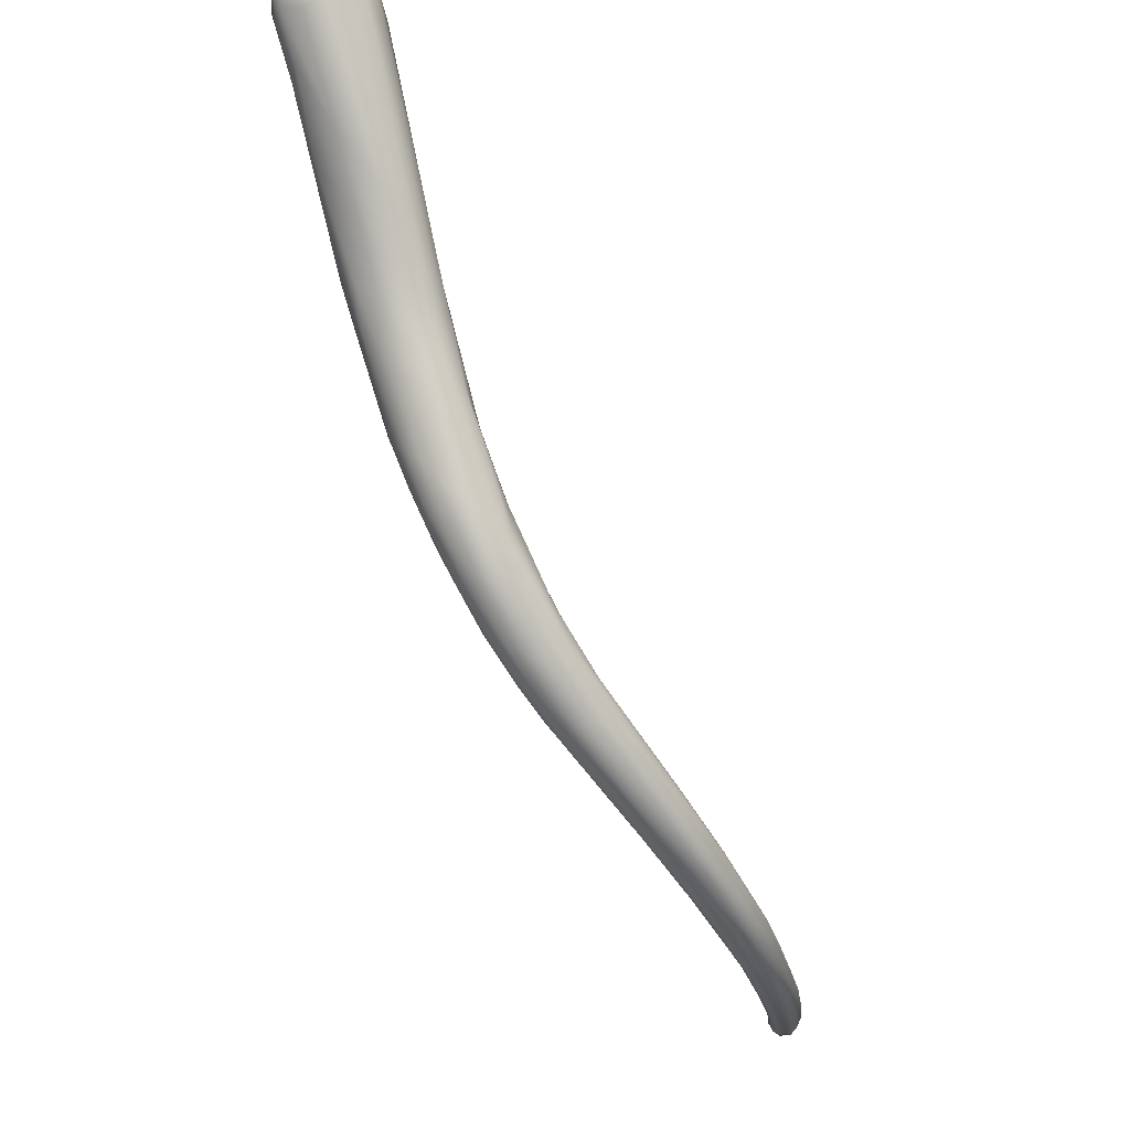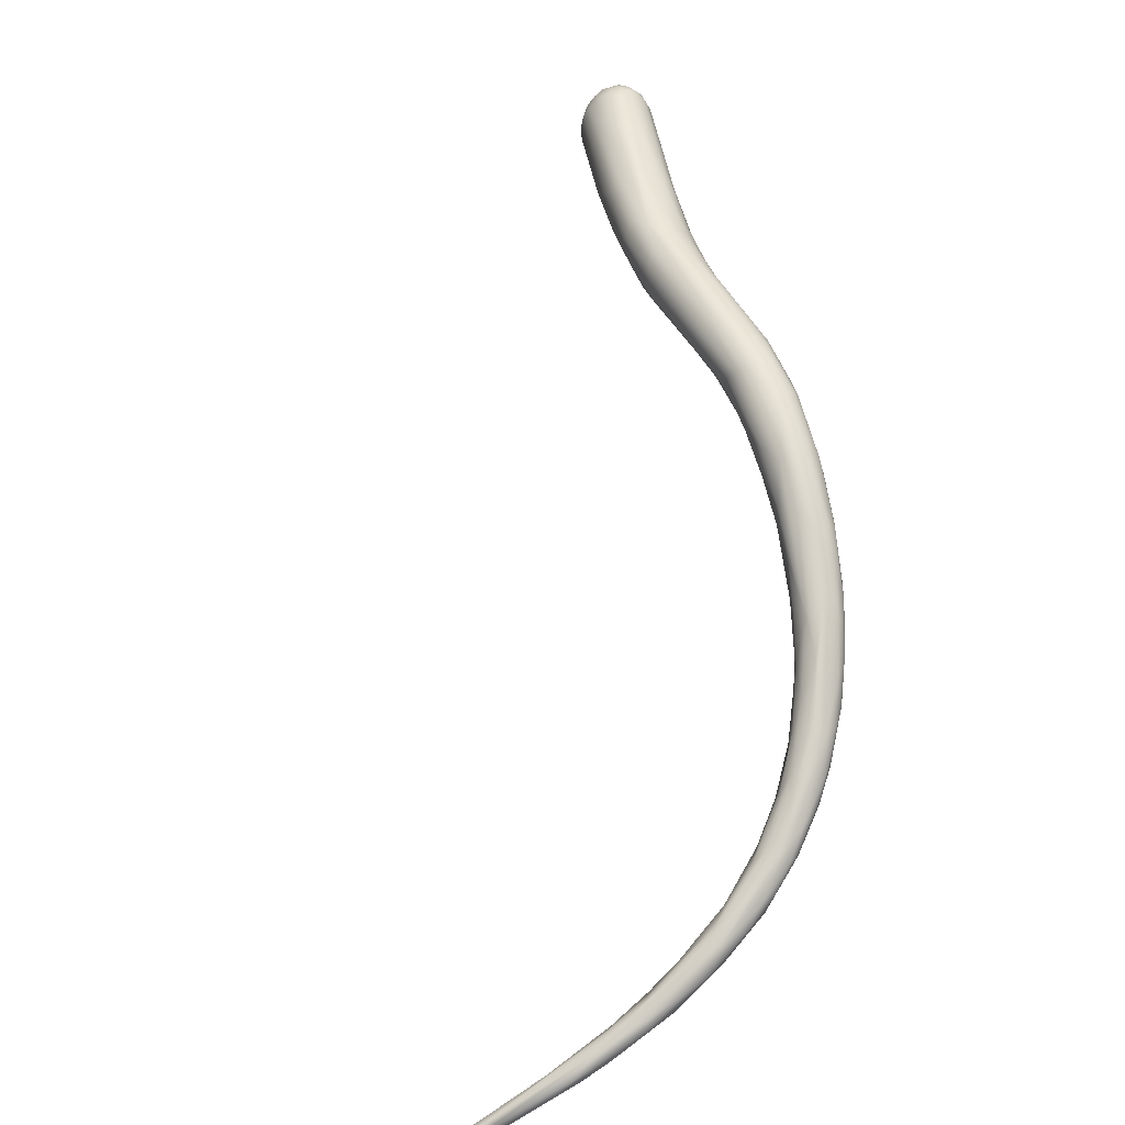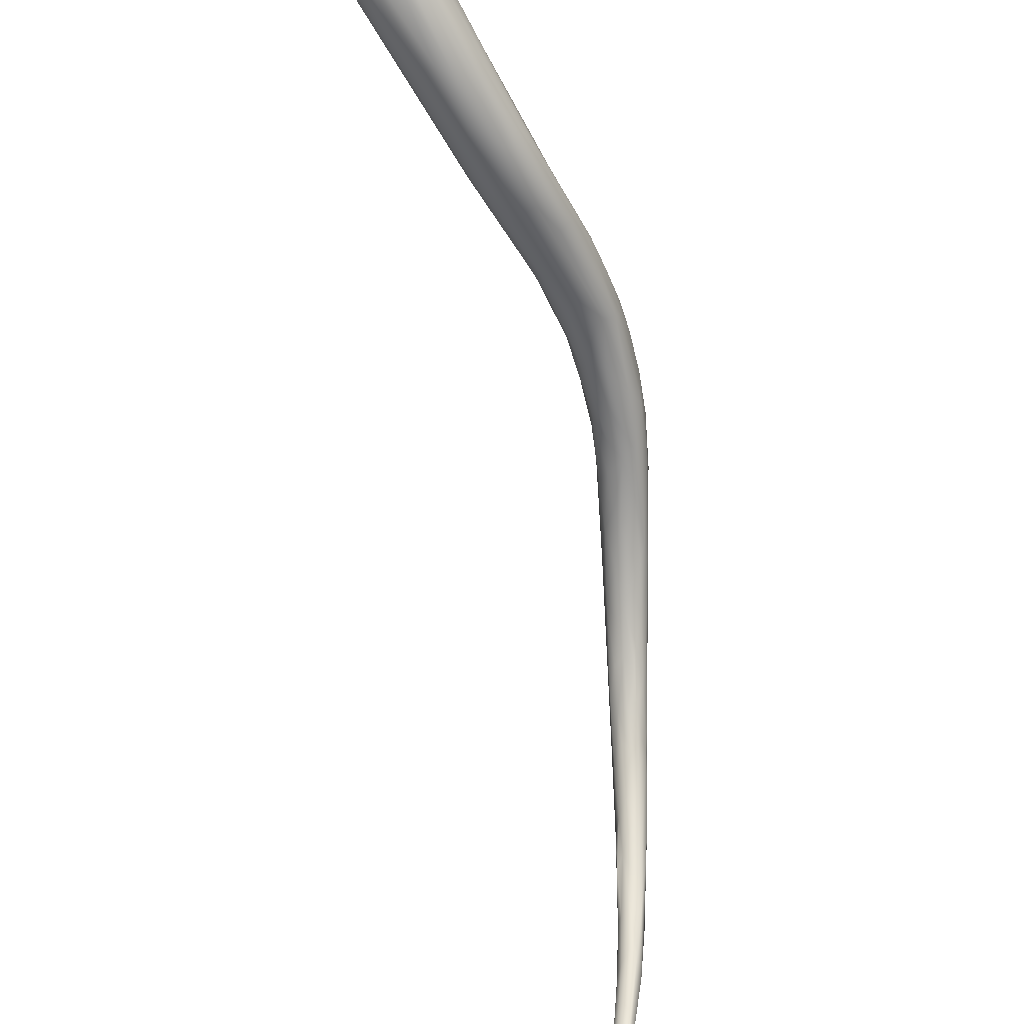
<metadata>
{"format":"obj","ext":"obj","renderer":"f3d","projection":"perspective","resolution":1024,"background":"white","views":[{"elev":73.9,"azim":-131.7,"up":"+Z"},{"elev":74.8,"azim":-127.3,"up":"+Y"},{"elev":-41.4,"azim":93.9,"up":"+Z"}]}
</metadata>
<code>
o FJ3119.obj_grp1.1760
v -0.4059 -0.3435 5.309
v -0.4109 -0.3438 5.299
v -0.4104 -0.3457 5.302
v -0.4038 -0.3457 5.314
v -0.4058 -0.3425 5.307
v -0.4079 -0.3419 5.299
v -0.4063 -0.3485 5.31
v -0.406 -0.3506 5.307
v -0.3962 -0.3409 5.318
v -0.3998 -0.3435 5.319
v -0.4009 -0.3483 5.318
v -0.3914 -0.3409 5.326
v -0.398 -0.3454 5.322
v -0.395 -0.3474 5.326
v -0.3959 -0.3502 5.323
v -0.3924 -0.3431 5.328
v -0.3863 -0.3464 5.336
v -0.386 -0.3492 5.335
v -0.3828 -0.3414 5.337
v -0.3884 -0.3448 5.334
v -0.388 -0.3403 5.325
v -0.3799 -0.3438 5.341
v -0.3785 -0.3478 5.342
v -0.3724 -0.3417 5.346
v -0.3686 -0.3401 5.348
v -0.3753 -0.3456 5.345
v -0.4144 -0.3452 5.292
v -0.4163 -0.3469 5.287
v -0.4157 -0.3484 5.288
v -0.4111 -0.3481 5.301
v -0.4143 -0.3433 5.288
v -0.4128 -0.3505 5.293
v -0.3997 -0.3414 5.308
v -0.4014 -0.3517 5.311
v -0.3899 -0.3411 5.32
v -0.3941 -0.3422 5.313
v -0.3862 -0.3519 5.328
v -0.3882 -0.3513 5.329
v -0.3754 -0.3397 5.335
v -0.3781 -0.3511 5.339
v -0.3713 -0.352 5.34
v -0.3632 -0.3386 5.348
v -0.3642 -0.3507 5.35
v -0.3662 -0.3486 5.351
v -0.3677 -0.3433 5.351
v -0.3597 -0.3411 5.355
v -0.3638 -0.3457 5.354
v -0.3549 -0.3482 5.359
v -0.4174 -0.3448 5.281
v -0.4166 -0.3432 5.274
v -0.4114 -0.3426 5.284
v -0.4161 -0.3508 5.281
v -0.405 -0.3422 5.298
v -0.4074 -0.3517 5.298
v -0.4017 -0.3434 5.3
v -0.4067 -0.3511 5.293
v -0.3982 -0.3514 5.31
v -0.3959 -0.3441 5.308
v -0.4051 -0.3443 5.292
v -0.3971 -0.3495 5.307
v -0.3897 -0.3446 5.315
v -0.3901 -0.3498 5.316
v -0.3797 -0.3512 5.33
v -0.3806 -0.3418 5.327
v -0.3856 -0.3436 5.32
v -0.3738 -0.3444 5.331
v -0.3681 -0.3413 5.337
v -0.3662 -0.3401 5.34
v -0.3509 -0.338 5.355
v -0.3504 -0.3396 5.359
v -0.3507 -0.3451 5.362
v -0.3522 -0.3422 5.361
v -0.4202 -0.3457 5.267
v -0.4198 -0.3476 5.272
v -0.4188 -0.3493 5.275
v -0.4146 -0.3434 5.27
v -0.4118 -0.3442 5.275
v -0.4089 -0.3462 5.281
v -0.4144 -0.3516 5.277
v -0.4106 -0.3504 5.28
v -0.4026 -0.3466 5.296
v -0.4078 -0.3484 5.284
v -0.4018 -0.3488 5.298
v -0.396 -0.3469 5.307
v -0.3874 -0.3471 5.318
v -0.3804 -0.3489 5.326
v -0.3775 -0.3465 5.327
v -0.3656 -0.3438 5.337
v -0.368 -0.3485 5.336
v -0.3618 -0.3507 5.343
v -0.3446 -0.352 5.36
v -0.3444 -0.3383 5.354
v -0.3398 -0.3392 5.364
v -0.3355 -0.3434 5.369
v -0.3391 -0.3455 5.368
v -0.4207 -0.3501 5.26
v -0.4198 -0.3447 5.258
v -0.4188 -0.3509 5.267
v -0.3554 -0.3481 5.344
v -0.3516 -0.3423 5.346
v -0.3592 -0.3463 5.341
v -0.3423 -0.345 5.35
v -0.3509 -0.3518 5.351
v -0.3304 -0.3392 5.36
v -0.3395 -0.3419 5.352
v -0.3466 -0.3523 5.356
v -0.3359 -0.3381 5.361
v -0.3262 -0.3397 5.368
v -0.3333 -0.3483 5.371
v -0.3377 -0.351 5.367
v -0.3296 -0.341 5.37
v -0.4214 -0.3464 5.248
v -0.4217 -0.3482 5.255
v -0.4192 -0.3447 5.249
v -0.4126 -0.3498 5.269
v -0.4127 -0.3468 5.264
v -0.4156 -0.3514 5.266
v -0.3467 -0.3492 5.349
v -0.3298 -0.354 5.367
v -0.3376 -0.3531 5.359
v -0.3151 -0.3539 5.377
v -0.4154 -0.3454 5.252
v -0.4176 -0.3518 5.251
v -0.3378 -0.3488 5.353
v -0.3332 -0.3526 5.358
v -0.3249 -0.3424 5.359
v -0.324 -0.3394 5.366
v -0.3144 -0.3562 5.376
v -0.316 -0.3422 5.373
v -0.3216 -0.3494 5.376
v -0.317 -0.3447 5.376
v -0.3184 -0.3465 5.376
v -0.3146 -0.3493 5.378
v -0.4179 -0.3461 5.234
v -0.421 -0.3511 5.235
v -0.4189 -0.3526 5.232
v -0.4141 -0.3484 5.254
v -0.4156 -0.3508 5.252
v -0.3298 -0.3472 5.356
v -0.3218 -0.3563 5.367
v -0.3043 -0.345 5.367
v -0.3132 -0.3415 5.371
v -0.3077 -0.345 5.377
v -0.4198 -0.3475 5.227
v -0.4215 -0.3484 5.237
v -0.4156 -0.3468 5.24
v -0.415 -0.3486 5.242
v -0.4177 -0.3524 5.235
v -0.3175 -0.3483 5.36
v -0.326 -0.3522 5.359
v -0.3133 -0.3585 5.369
v -0.3054 -0.3436 5.369
v -0.3077 -0.3602 5.375
v -0.3049 -0.3437 5.374
v -0.3054 -0.3539 5.381
v -0.3011 -0.3517 5.381
v -0.4209 -0.3506 5.228
v -0.4156 -0.3511 5.237
v -0.3137 -0.3529 5.362
v -0.3191 -0.3548 5.363
v -0.3032 -0.3479 5.365
v -0.3094 -0.3581 5.367
v -0.3021 -0.3481 5.379
v -0.4198 -0.3497 5.219
v -0.4148 -0.3507 5.202
v -0.4148 -0.3494 5.222
v -0.3047 -0.3505 5.364
v -0.2933 -0.347 5.374
v -0.2986 -0.3464 5.377
v -0.2858 -0.3687 5.38
v -0.2766 -0.3689 5.385
v -0.2891 -0.3505 5.379
v -0.2918 -0.3518 5.381
v -0.4149 -0.3509 5.225
v -0.4155 -0.3523 5.225
v -0.2967 -0.3542 5.365
v -0.3007 -0.3575 5.366
v -0.3005 -0.3621 5.37
v -0.2928 -0.3664 5.375
v -0.2843 -0.3506 5.377
v -0.2736 -0.3616 5.385
v -0.2807 -0.3637 5.384
v -0.417 -0.3546 5.201
v -0.4159 -0.3512 5.2
v -0.4158 -0.3552 5.201
v -0.4143 -0.355 5.201
v -0.2895 -0.3637 5.368
v -0.2908 -0.3662 5.371
v -0.2636 -0.3603 5.382
v -0.2677 -0.3611 5.384
v -0.4176 -0.3532 5.201
v -0.4133 -0.3522 5.201
v -0.2894 -0.3601 5.367
v -0.2815 -0.3512 5.374
v -0.2681 -0.3674 5.369
v -0.2654 -0.3759 5.372
v -0.2739 -0.3555 5.372
v -0.2622 -0.381 5.377
v -0.2684 -0.3672 5.387
v -0.417 -0.3516 5.201
v -0.4142 -0.3516 5.2
v -0.4146 -0.3527 5.2
v -0.4162 -0.3529 5.2
v -0.4162 -0.3542 5.2
v -0.4146 -0.3544 5.2
v -0.4133 -0.3534 5.201
v -0.2746 -0.3581 5.369
v -0.2603 -0.3608 5.376
v -0.2725 -0.3764 5.381
v -0.2696 -0.3749 5.386
v -0.2648 -0.3734 5.388
v -0.2662 -0.3638 5.369
v -0.2515 -0.3647 5.38
v -0.2645 -0.3808 5.38
v -0.2613 -0.3812 5.387
v -0.2572 -0.3649 5.386
v -0.2552 -0.3725 5.391
v -0.2719 -0.3699 5.369
v -0.2632 -0.379 5.374
v -0.2625 -0.3618 5.372
v -0.2616 -0.3824 5.384
v -0.2603 -0.3667 5.387
v -0.2543 -0.3797 5.392
v -0.2636 -0.3711 5.37
v -0.243 -0.3813 5.397
v -0.2533 -0.3831 5.392
v -0.2333 -0.3749 5.392
v -0.2426 -0.3745 5.394
v -0.251 -0.3688 5.374
v -0.2553 -0.3721 5.371
v -0.2481 -0.373 5.374
v -0.2576 -0.3769 5.372
v -0.2469 -0.368 5.378
v -0.223 -0.4033 5.402
v -0.2332 -0.3812 5.4
v -0.2486 -0.3803 5.375
v -0.2157 -0.4063 5.395
v -0.221 -0.4053 5.397
v -0.2408 -0.3876 5.379
v -0.234 -0.3764 5.381
v -0.2185 -0.3818 5.398
v -0.2143 -0.3841 5.396
v -0.2179 -0.3837 5.403
v -0.216 -0.3991 5.411
v -0.2433 -0.3797 5.376
v -0.2323 -0.3751 5.385
v -0.217 -0.4033 5.408
v -0.2129 -0.3909 5.411
v -0.2314 -0.3821 5.38
v -0.2295 -0.3864 5.381
v -0.2305 -0.3898 5.381
v -0.2143 -0.3952 5.412
v -0.207 -0.3954 5.392
v -0.2224 -0.4005 5.389
v -0.2052 -0.3939 5.394
v -0.2053 -0.391 5.396
v -0.2087 -0.3882 5.408
v -0.2087 -0.3864 5.405
v -0.2092 -0.3904 5.41
v -0.21 -0.3932 5.412
v -0.211 -0.3966 5.412
v -0.2127 -0.4007 5.411
v -0.2093 -0.3981 5.412
v -0.2112 -0.4022 5.411
v -0.207 -0.3949 5.411
v -0.2058 -0.3889 5.398
v -0.2149 -0.4079 5.403
v -0.2167 -0.4058 5.406
v -0.2126 -0.4051 5.409
v -0.2128 -0.407 5.406
v -0.2063 -0.3887 5.407
v -0.2051 -0.3888 5.405
v -0.2063 -0.3913 5.41
v -0.2098 -0.4042 5.409
v -0.204 -0.3918 5.408
v -0.205 -0.3972 5.41
v -0.2083 -0.4011 5.411
v -0.2053 -0.4002 5.41
v -0.2184 -0.3983 5.388
v -0.2139 -0.4081 5.399
v -0.2064 -0.3873 5.402
v -0.2095 -0.4064 5.407
v -0.2095 -0.4077 5.404
v -0.2022 -0.3923 5.404
v -0.2053 -0.3883 5.401
v -0.2069 -0.404 5.408
v -0.2038 -0.3956 5.409
v -0.2022 -0.3943 5.407
v -0.2028 -0.3995 5.407
v -0.2043 -0.4027 5.407
v -0.2061 -0.4056 5.405
v -0.2109 -0.405 5.393
v -0.2096 -0.4073 5.397
v -0.2107 -0.4083 5.401
v -0.2074 -0.4071 5.399
v -0.2025 -0.3921 5.401
v -0.2062 -0.4065 5.403
v -0.2012 -0.3966 5.404
v -0.202 -0.4004 5.405
v -0.2081 -0.4004 5.392
v -0.2092 -0.4026 5.392
v -0.206 -0.3982 5.393
v -0.2066 -0.4049 5.396
v -0.2031 -0.3938 5.397
v -0.2029 -0.3982 5.397
v -0.2018 -0.3955 5.399
v -0.2043 -0.405 5.401
v -0.2029 -0.4022 5.399
v -0.2016 -0.3994 5.401
v -0.2029 -0.403 5.404
v -0.205 -0.4015 5.395
f 1 2 3
f 4 1 3
f 2 1 5
f 3 30 4
f 5 9 6
f 30 7 4
f 1 4 10
f 10 5 1
f 7 11 4
f 8 11 7
f 12 5 10
f 5 12 9
f 4 13 10
f 11 13 4
f 13 11 14
f 8 15 11
f 10 13 16
f 10 16 12
f 14 18 17
f 14 11 15
f 12 16 19
f 16 13 20
f 14 20 13
f 14 17 20
f 14 15 18
f 20 19 16
f 19 20 22
f 17 18 23
f 20 17 22
f 19 22 24
f 19 24 25
f 17 26 22
f 17 23 26
f 28 29 30
f 27 3 2
f 31 27 2
f 5 31 2
f 27 28 3
f 3 28 30
f 31 5 6
f 33 6 9
f 30 8 7
f 30 32 8
f 35 36 33
f 8 34 15
f 9 21 33
f 33 21 35
f 38 15 34
f 37 38 34
f 35 21 39
f 18 15 38
f 21 9 12
f 38 40 18
f 38 41 40
f 25 12 19
f 42 21 12
f 39 21 42
f 40 23 18
f 42 12 25
f 40 44 23
f 43 44 40
f 26 45 22
f 24 22 45
f 46 24 45
f 46 25 24
f 23 47 26
f 26 47 45
f 23 44 47
f 45 47 72
f 72 46 45
f 31 50 49
f 31 6 50
f 50 6 51
f 27 49 28
f 49 27 31
f 29 32 30
f 51 6 53
f 54 32 52
f 53 6 33
f 32 54 8
f 55 53 36
f 54 34 8
f 56 57 54
f 53 33 36
f 55 36 58
f 55 58 59
f 54 57 37
f 84 58 61
f 62 57 60
f 57 62 63
f 54 37 34
f 64 36 35
f 65 58 36
f 65 61 58
f 63 37 57
f 65 36 64
f 64 35 39
f 65 64 66
f 64 67 66
f 38 37 41
f 64 39 68
f 39 42 69
f 43 48 44
f 110 48 43
f 46 70 25
f 25 69 42
f 25 70 69
f 47 71 72
f 72 70 46
f 48 71 47
f 47 44 48
f 49 50 73
f 74 49 73
f 28 49 74
f 74 75 28
f 29 28 75
f 75 52 29
f 76 51 77
f 32 29 52
f 77 51 53
f 77 53 59
f 77 59 78
f 56 79 80
f 53 55 59
f 59 81 78
f 79 56 54
f 82 83 80
f 80 83 56
f 82 81 83
f 59 84 81
f 56 83 60
f 83 81 60
f 81 84 60
f 60 57 56
f 58 84 59
f 85 60 84
f 84 61 85
f 62 60 85
f 62 85 86
f 62 86 63
f 87 61 65
f 87 65 66
f 61 87 85
f 87 86 85
f 67 88 66
f 86 87 89
f 41 37 63
f 67 64 68
f 41 91 40
f 39 69 92
f 68 39 92
f 70 93 69
f 71 95 72
f 72 95 94
f 74 96 75
f 51 76 50
f 50 97 73
f 75 98 52
f 79 54 52
f 78 81 82
f 89 87 66
f 63 86 89
f 63 89 90
f 67 100 88
f 100 101 88
f 88 101 66
f 66 101 89
f 89 101 99
f 90 89 99
f 63 90 41
f 67 68 100
f 101 100 102
f 103 41 90
f 104 68 92
f 105 68 104
f 100 68 105
f 41 106 91
f 106 41 103
f 91 43 40
f 92 69 107
f 91 110 43
f 93 107 69
f 72 93 70
f 72 94 93
f 93 108 107
f 109 95 71
f 48 109 71
f 48 110 109
f 94 111 93
f 112 113 73
f 73 97 112
f 97 50 114
f 73 113 74
f 113 96 74
f 96 98 75
f 98 79 52
f 114 50 76
f 78 115 116
f 77 78 116
f 115 82 80
f 117 80 79
f 115 78 82
f 90 99 118
f 101 102 99
f 103 90 118
f 106 119 91
f 106 120 119
f 104 92 107
f 111 108 93
f 110 121 109
f 123 117 79
f 77 122 76
f 122 77 116
f 105 102 100
f 118 99 102
f 103 118 125
f 103 120 106
f 120 103 125
f 104 126 105
f 104 107 127
f 91 119 110
f 119 128 110
f 108 127 107
f 108 111 129
f 95 130 94
f 111 94 131
f 132 131 94
f 94 130 132
f 109 130 95
f 131 129 111
f 132 130 133
f 112 97 114
f 134 114 76
f 113 135 96
f 136 123 98
f 123 79 98
f 122 116 137
f 123 138 117
f 137 115 138
f 137 116 115
f 115 80 117
f 115 117 138
f 105 139 102
f 118 102 124
f 124 125 118
f 102 139 124
f 125 140 120
f 126 104 141
f 140 119 120
f 108 129 142
f 127 108 142
f 109 121 130
f 129 131 143
f 121 110 128
f 144 112 114
f 112 145 113
f 136 96 135
f 145 135 113
f 136 98 96
f 147 146 137
f 122 134 76
f 146 122 137
f 147 137 138
f 105 149 139
f 150 125 124
f 150 124 139
f 105 126 149
f 140 125 151
f 119 153 128
f 140 153 119
f 152 104 127
f 129 154 142
f 142 152 127
f 130 155 133
f 130 121 155
f 132 156 131
f 133 156 132
f 134 144 114
f 144 145 112
f 157 135 145
f 122 146 134
f 147 138 158
f 136 148 123
f 158 138 123
f 158 123 148
f 159 139 149
f 150 139 159
f 125 150 160
f 150 159 160
f 125 160 151
f 162 151 160
f 104 152 141
f 129 143 154
f 156 163 131
f 143 131 163
f 155 156 133
f 144 164 145
f 145 164 157
f 165 134 146
f 166 165 146
f 146 147 166
f 149 126 161
f 161 167 149
f 167 159 149
f 162 160 159
f 153 140 151
f 152 142 154
f 154 168 152
f 121 128 170
f 143 169 154
f 169 143 163
f 121 171 155
f 169 163 172
f 166 147 174
f 147 158 174
f 161 126 141
f 167 176 159
f 159 177 162
f 151 162 178
f 168 154 169
f 151 179 153
f 173 172 163
f 171 121 170
f 173 163 156
f 181 173 156
f 155 171 182
f 183 136 135
f 175 158 148
f 158 175 174
f 168 169 180
f 180 169 172
f 156 155 182
f 184 144 134
f 185 136 183
f 186 175 148
f 185 148 136
f 167 161 176
f 178 162 177
f 177 159 176
f 177 187 178
f 151 178 179
f 189 172 190
f 190 172 173
f 190 173 181
f 181 156 182
f 191 157 164
f 175 206 174
f 166 174 206
f 185 186 148
f 187 188 178
f 194 152 168
f 141 152 194
f 168 180 194
f 153 170 128
f 153 179 170
f 172 189 180
f 206 175 186
f 176 193 177
f 176 195 193
f 196 188 187
f 197 141 194
f 188 179 178
f 198 179 188
f 181 182 199
f 184 200 144
f 201 184 165
f 201 202 184
f 164 144 200
f 191 164 200
f 191 183 157
f 200 203 191
f 203 204 191
f 183 191 204
f 200 184 203
f 183 204 185
f 184 202 203
f 205 185 204
f 165 184 134
f 166 192 165
f 202 201 206
f 165 192 201
f 157 183 135
f 166 206 192
f 193 187 177
f 207 141 197
f 208 197 194
f 179 209 170
f 171 199 182
f 171 170 210
f 210 170 209
f 199 171 211
f 204 203 202
f 205 204 202
f 205 202 206
f 192 206 201
f 186 185 205
f 186 205 206
f 141 207 161
f 195 176 212
f 161 212 176
f 161 207 212
f 208 194 213
f 179 214 209
f 198 214 179
f 180 213 194
f 213 180 189
f 215 210 209
f 189 190 216
f 210 211 171
f 218 187 193
f 193 195 218
f 196 187 218
f 196 219 188
f 188 219 198
f 220 197 208
f 221 209 214
f 215 209 221
f 222 181 199
f 190 181 222
f 190 222 216
f 217 222 199
f 218 195 224
f 220 207 197
f 220 212 207
f 217 199 211
f 225 217 211
f 211 226 223
f 210 226 211
f 210 215 226
f 211 223 225
f 189 227 213
f 227 189 216
f 216 228 227
f 228 216 222
f 230 195 212
f 230 224 195
f 212 231 230
f 224 232 218
f 232 196 218
f 220 229 212
f 231 212 229
f 208 213 233
f 234 215 221
f 222 217 228
f 235 228 217
f 225 235 217
f 230 236 224
f 232 224 236
f 220 208 233
f 220 233 229
f 221 214 238
f 214 198 238
f 239 196 232
f 196 239 219
f 239 232 236
f 241 242 213
f 227 241 213
f 243 228 235
f 236 230 245
f 230 231 245
f 229 240 231
f 233 240 229
f 213 246 233
f 228 243 227
f 247 226 215
f 235 225 248
f 231 249 245
f 250 251 245
f 236 245 251
f 240 249 231
f 240 233 246
f 246 213 242
f 238 198 237
f 227 243 241
f 226 244 223
f 225 223 252
f 226 247 244
f 252 223 244
f 250 245 249
f 251 239 236
f 254 219 239
f 198 219 254
f 240 255 249
f 256 240 246
f 256 246 242
f 255 253 249
f 240 256 255
f 247 215 234
f 257 243 235
f 243 258 241
f 243 257 258
f 244 247 262
f 257 235 248
f 257 248 259
f 225 252 248
f 260 248 252
f 252 261 260
f 244 262 252
f 252 262 261
f 262 263 261
f 259 248 260
f 261 265 260
f 279 239 251
f 237 198 254
f 238 234 221
f 238 267 234
f 247 234 268
f 234 267 268
f 247 268 269
f 262 247 269
f 270 268 267
f 270 269 268
f 257 271 258
f 257 259 273
f 257 273 271
f 269 264 262
f 274 264 269
f 260 273 259
f 275 271 273
f 273 260 265
f 265 261 263
f 263 262 277
f 263 277 278
f 276 265 263
f 277 262 264
f 254 239 279
f 242 266 256
f 238 237 280
f 242 241 281
f 266 242 285
f 242 281 285
f 280 267 238
f 258 281 241
f 269 270 282
f 271 272 258
f 272 281 258
f 275 272 271
f 275 284 272
f 285 281 272
f 282 274 269
f 286 274 282
f 273 265 287
f 273 287 275
f 287 288 275
f 265 276 287
f 289 276 278
f 276 289 287
f 276 263 278
f 277 286 278
f 286 290 278
f 264 274 277
f 274 286 277
f 251 250 279
f 279 292 254
f 280 294 267
f 294 283 267
f 280 293 294
f 266 285 296
f 256 266 296
f 267 283 270
f 294 297 283
f 294 295 297
f 284 285 272
f 285 284 296
f 291 310 290
f 286 282 291
f 270 283 282
f 283 291 282
f 297 291 283
f 288 284 275
f 288 298 284
f 288 287 289
f 298 288 289
f 299 298 289
f 290 289 278
f 299 289 290
f 290 310 299
f 290 286 291
f 279 250 300
f 253 250 249
f 279 300 301
f 301 292 279
f 254 292 237
f 250 253 300
f 300 253 302
f 301 303 292
f 292 303 293
f 293 280 237
f 237 292 293
f 256 304 255
f 253 255 302
f 302 255 305
f 255 304 305
f 295 293 303
f 295 294 293
f 296 304 256
f 296 306 304
f 305 304 306
f 297 295 307
f 303 307 295
f 308 307 303
f 284 298 296
f 306 296 298
f 306 298 309
f 309 305 306
f 305 309 308
f 310 309 299
f 310 307 308
f 308 309 310
f 297 310 291
f 307 310 297
f 298 299 309
f 303 301 311
f 301 300 311
f 300 302 311
f 305 311 302
f 303 311 308
f 311 305 308

</code>
